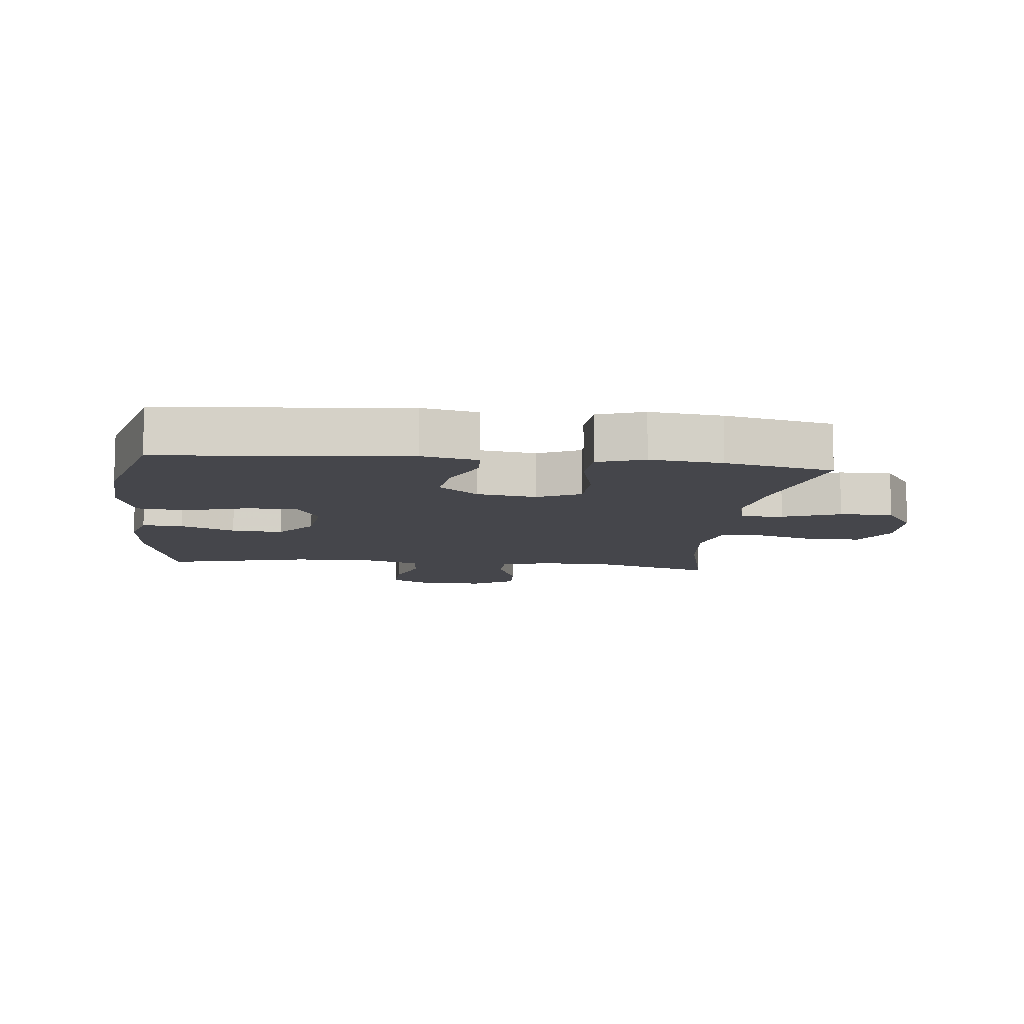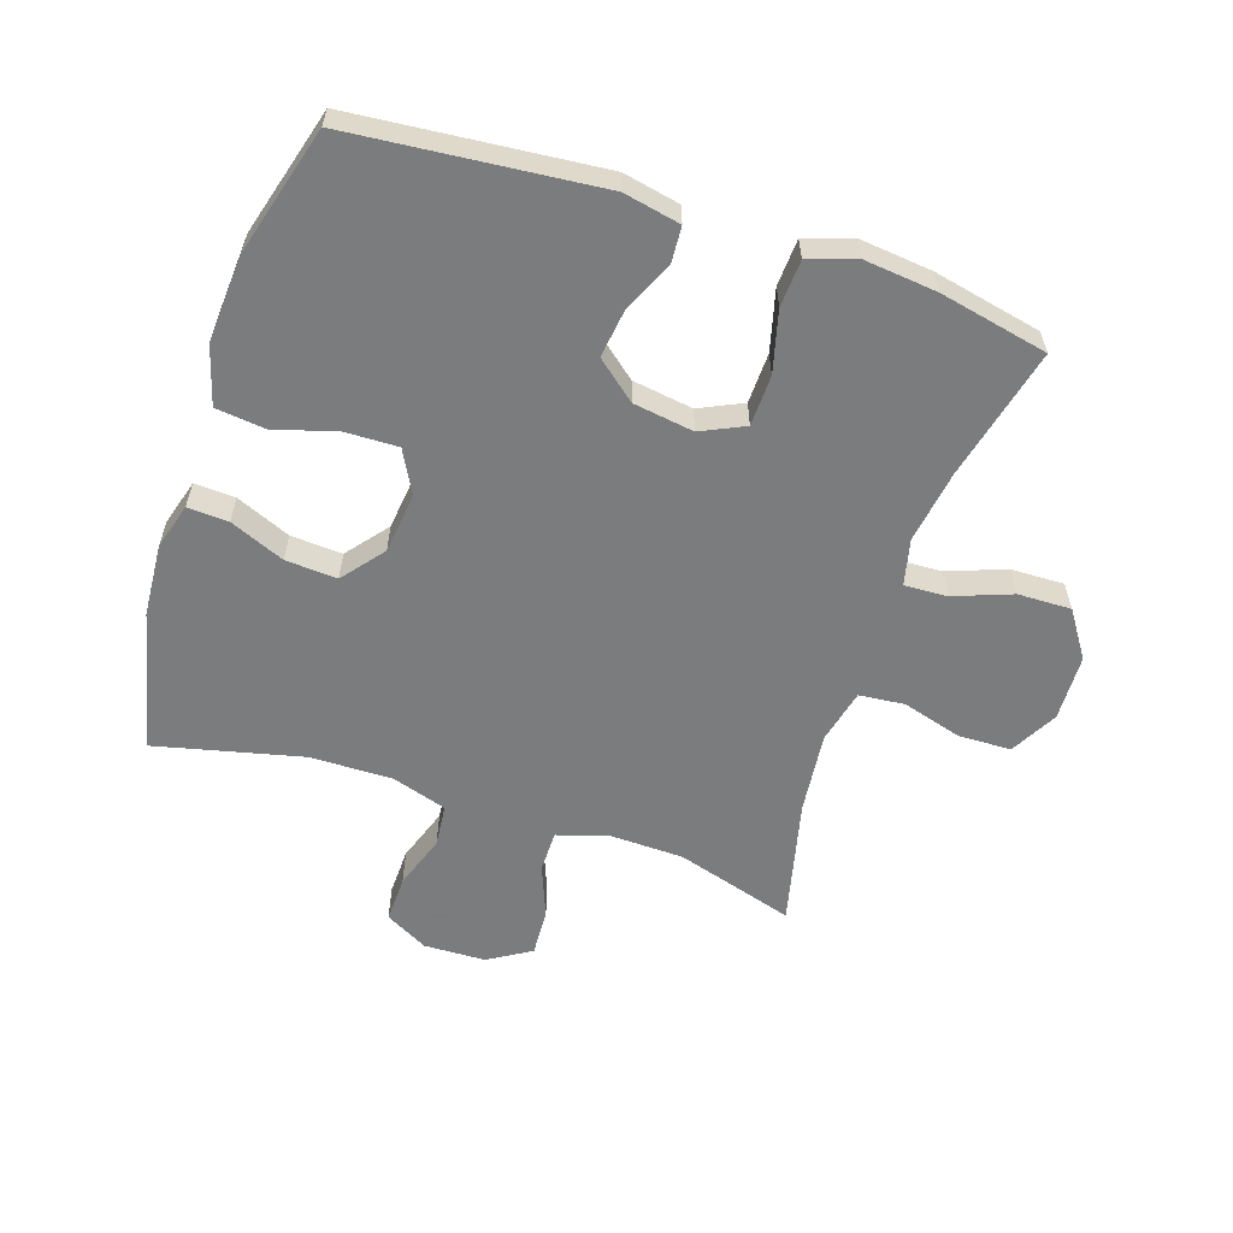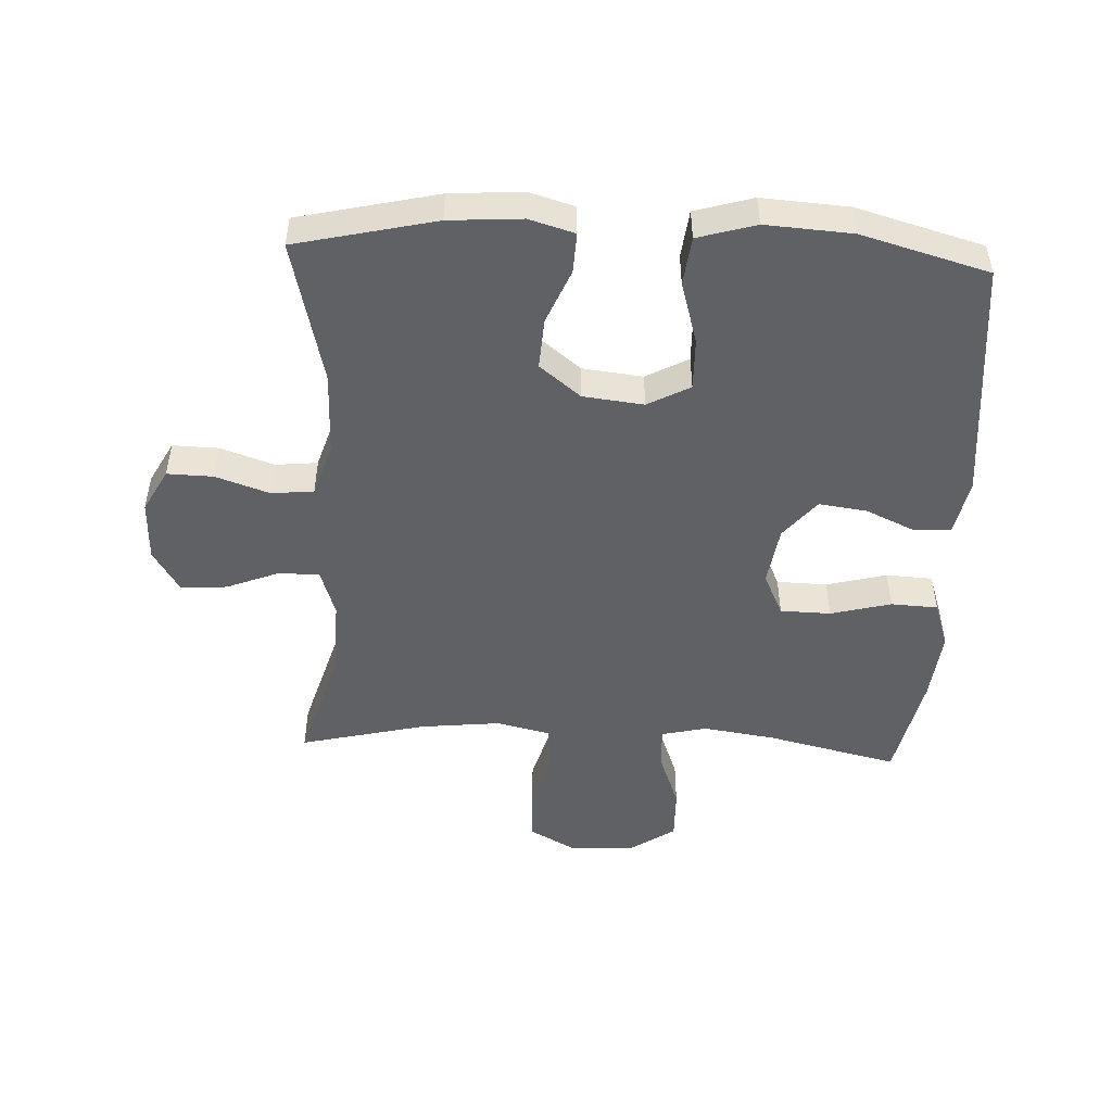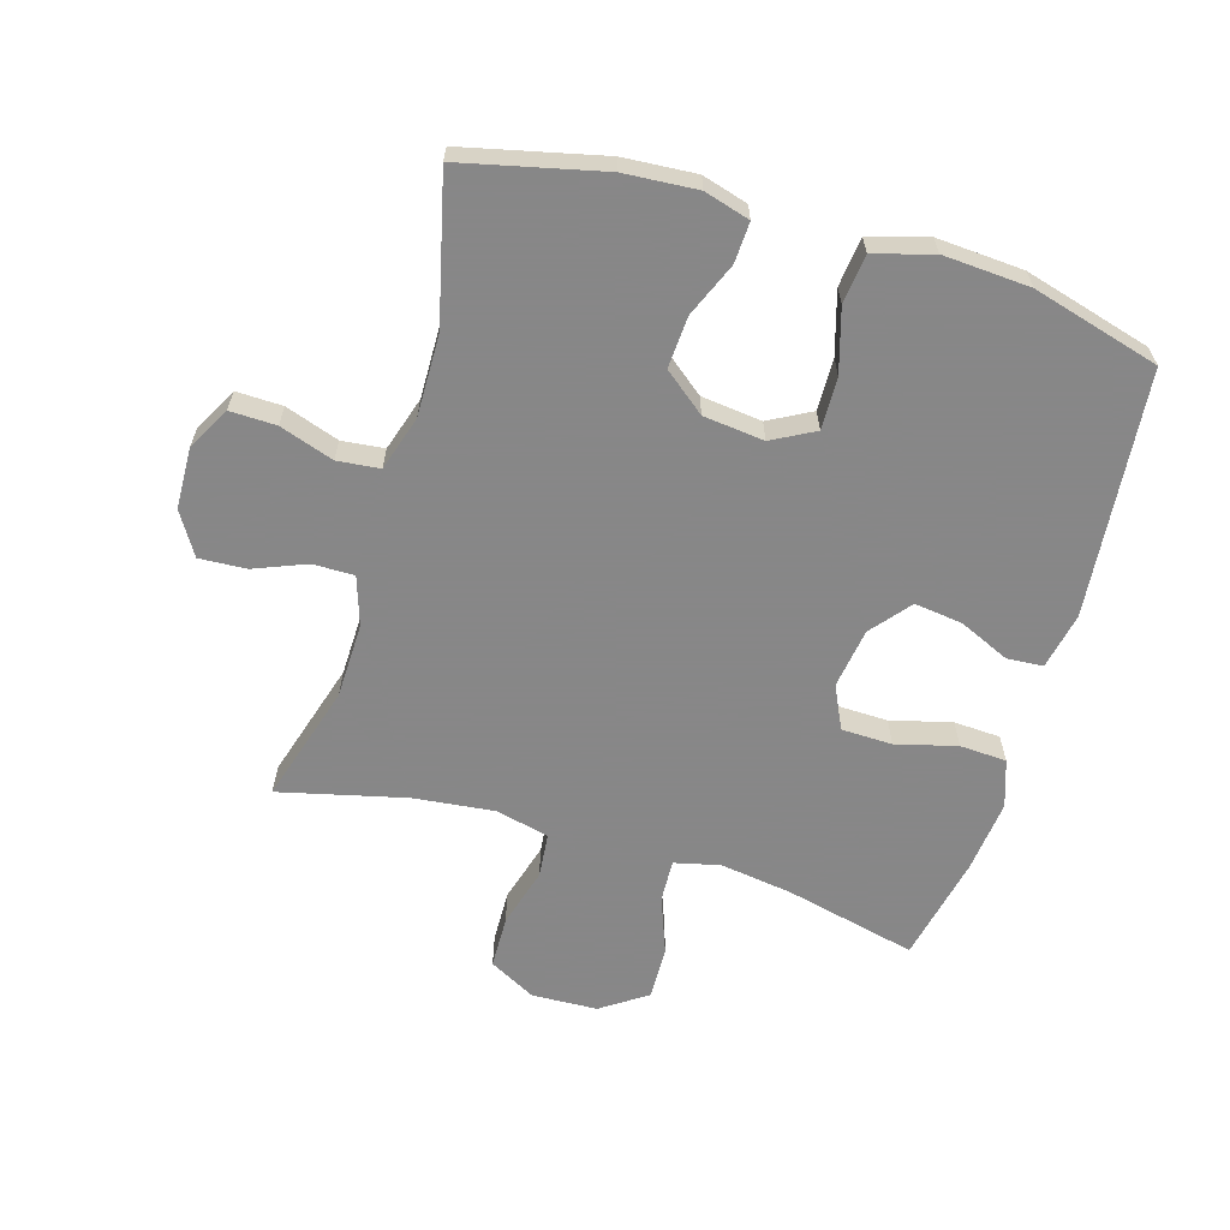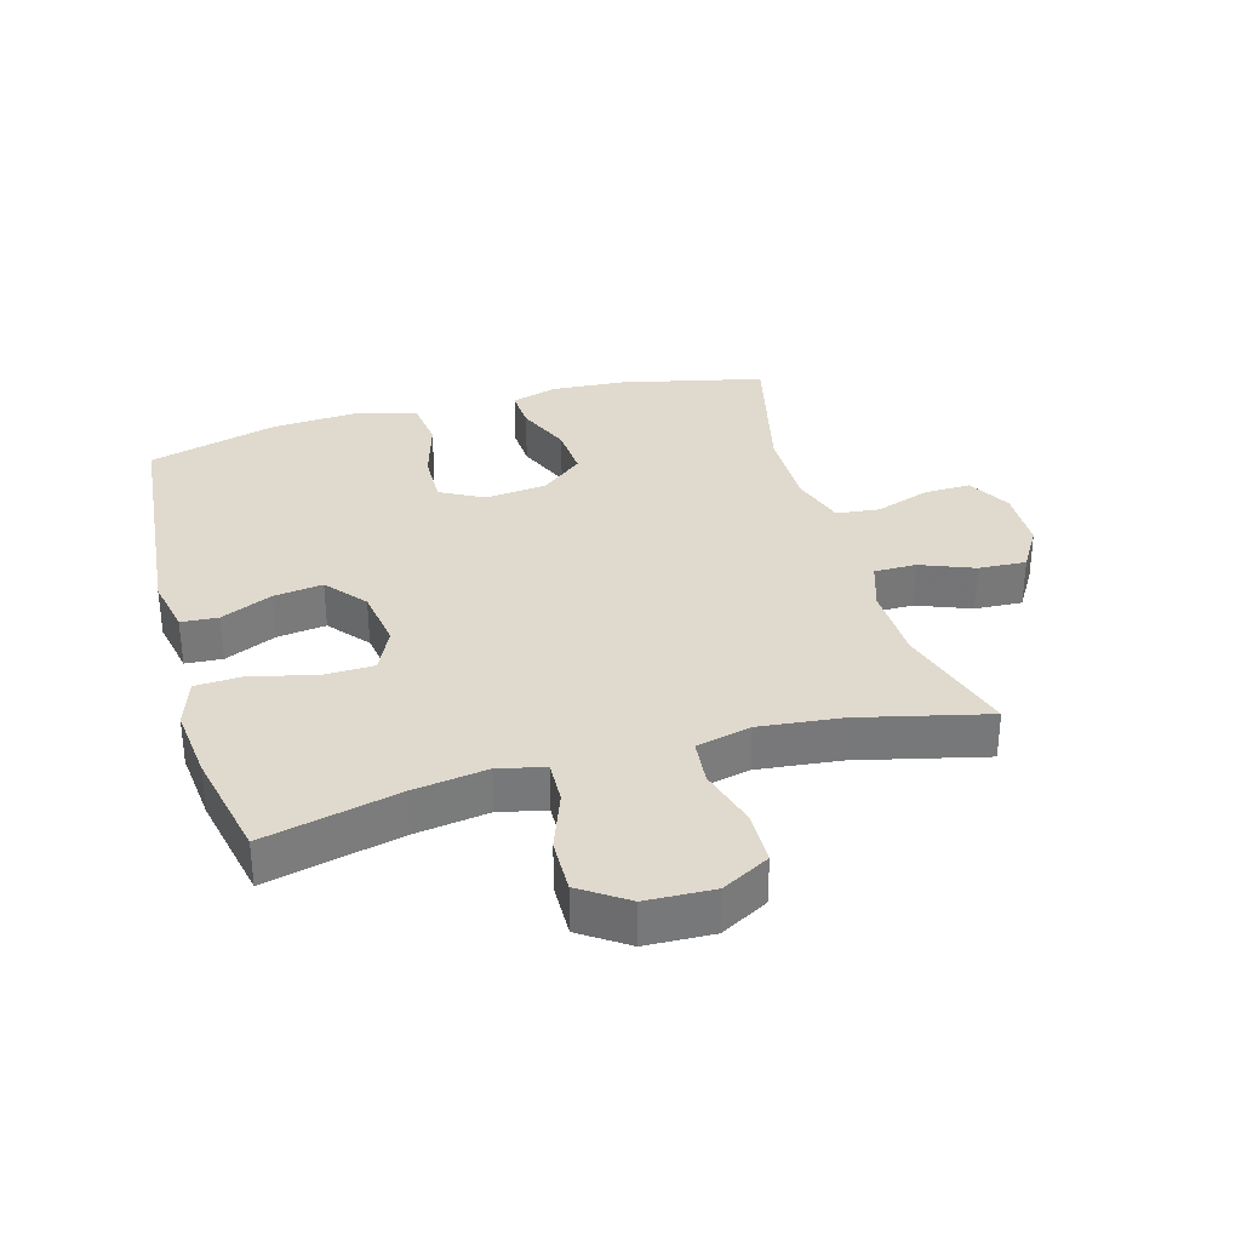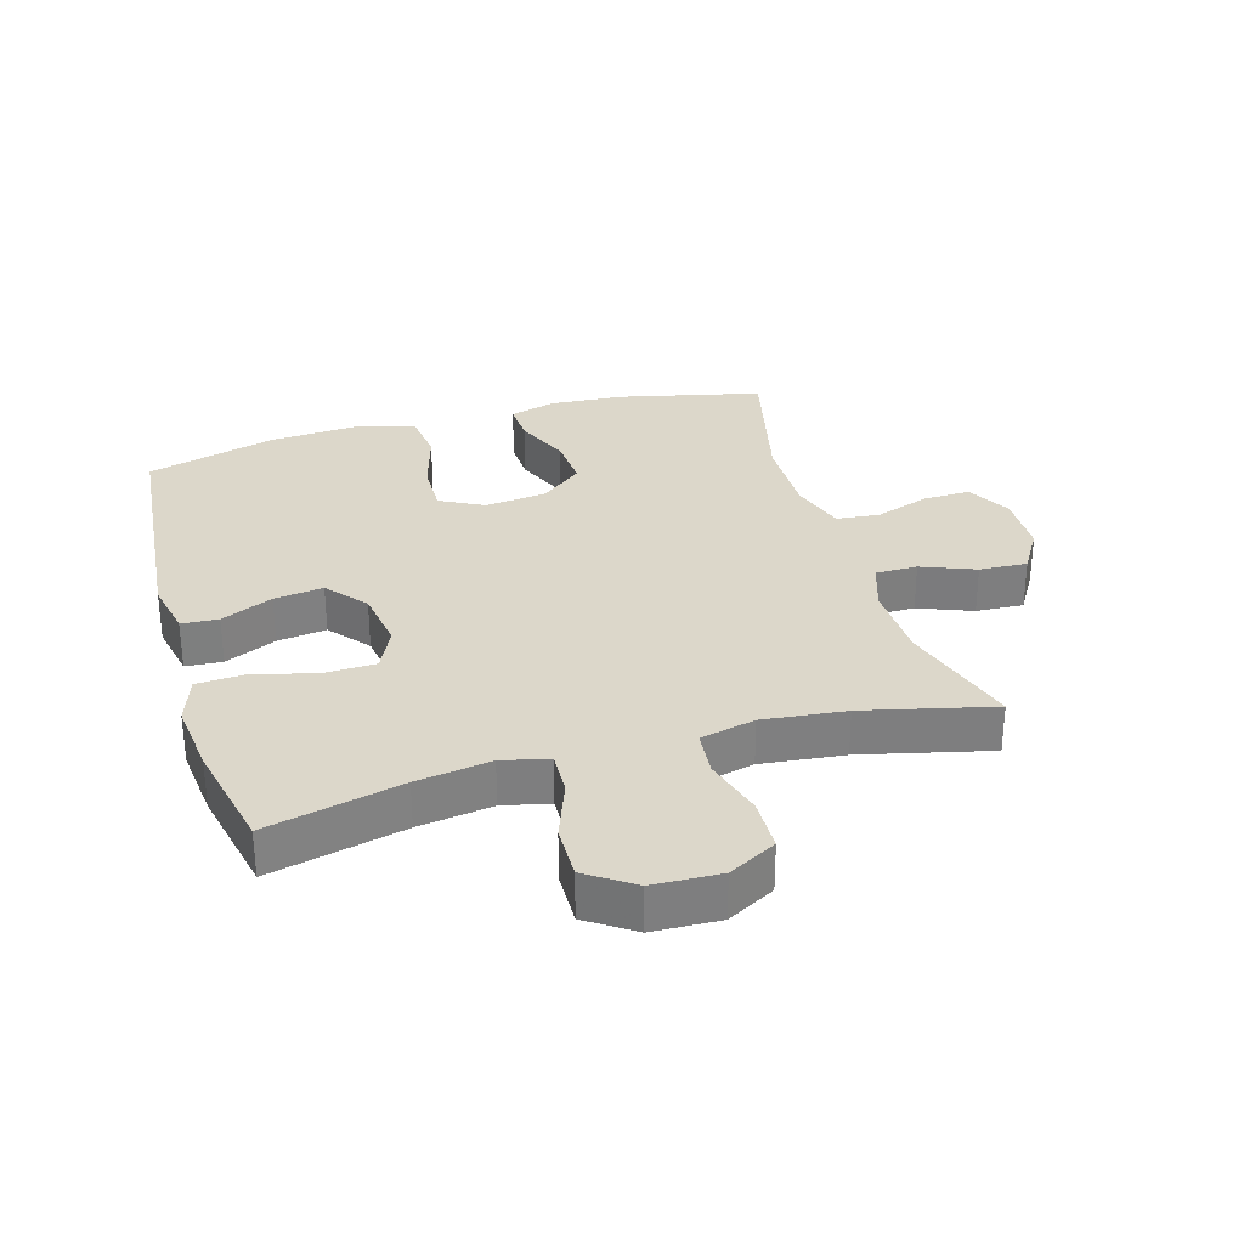
<metadata>
{"format":"obj","ext":"obj","renderer":"f3d","projection":"perspective","resolution":1024,"background":"white","views":[{"elev":-10.1,"azim":173.7,"up":"+Y"},{"elev":-58.6,"azim":161.6,"up":"+Y"},{"elev":-48.9,"azim":87.3,"up":"+Y"},{"elev":-62.6,"azim":73.5,"up":"+Y"},{"elev":32.9,"azim":-105.9,"up":"+Y"},{"elev":30.7,"azim":-106.4,"up":"+Y"}]}
</metadata>
<code>
v -0.5 0.07 0.5
v -0.313 0.07 0.444
v -0.193 0.07 0.441
v -0.117 0.07 0.466
v -0.117 0.07 0.531
v -0.15 0.07 0.614
v -0.154 0.07 0.688
v -0.087 0.07 0.729
v 0.01 0.07 0.732
v 0.078 0.07 0.695
v 0.076 0.07 0.622
v 0.047 0.07 0.537
v 0.054 0.07 0.47
v 0.14 0.07 0.443
v 0.27 0.07 0.445
v 0.5 0.07 0.5
v 0.551 0.07 0.279
v 0.559 0.07 0.164
v 0.538 0.07 0.092
v 0.474 0.07 0.095
v 0.388 0.07 0.131
v 0.307 0.07 0.136
v 0.255 0.07 0.071
v 0.244 0.07 -0.025
v 0.28 0.07 -0.092
v 0.362 0.07 -0.09
v 0.461 0.07 -0.061
v 0.538 0.07 -0.07
v 0.565 0.07 -0.162
v 0.556 0.07 -0.299
v 0.5 0.07 -0.5
v 0.112 0.07 -0.537
v 0.023 0.07 -0.519
v 0.019 0.07 -0.462
v 0.055 0.07 -0.382
v 0.065 0.07 -0.306
v 0.003 0.07 -0.255
v -0.092 0.07 -0.241
v -0.16 0.07 -0.273
v -0.162 0.07 -0.353
v -0.137 0.07 -0.449
v -0.141 0.07 -0.523
v -0.215 0.07 -0.548
v -0.329 0.07 -0.536
v -0.5 0.07 -0.5
v -0.451 0.07 -0.292
v -0.434 0.07 -0.177
v -0.451 0.07 -0.105
v -0.518 0.07 -0.108
v -0.609 0.07 -0.142
v -0.693 0.07 -0.144
v -0.742 0.07 -0.072
v -0.746 0.07 0.032
v -0.706 0.07 0.106
v -0.623 0.07 0.108
v -0.529 0.07 0.081
v -0.458 0.07 0.088
v -0.438 0.07 0.173
v -0.452 0.07 0.301
v -0.5 0 0.5
v -0.313 0 0.444
v -0.193 0 0.441
v -0.117 0 0.466
v -0.117 0 0.531
v -0.15 0 0.614
v -0.154 0 0.688
v -0.087 0 0.729
v 0.01 0 0.732
v 0.078 0 0.695
v 0.076 0 0.622
v 0.047 0 0.537
v 0.054 0 0.47
v 0.14 0 0.443
v 0.27 0 0.445
v 0.5 0 0.5
v 0.551 0 0.279
v 0.559 0 0.164
v 0.538 0 0.092
v 0.474 0 0.095
v 0.388 0 0.131
v 0.307 0 0.136
v 0.255 0 0.071
v 0.244 0 -0.025
v 0.28 0 -0.092
v 0.362 0 -0.09
v 0.461 0 -0.061
v 0.538 0 -0.07
v 0.565 0 -0.162
v 0.556 0 -0.299
v 0.5 0 -0.5
v 0.112 0 -0.537
v 0.023 0 -0.519
v 0.019 0 -0.462
v 0.055 0 -0.382
v 0.065 0 -0.306
v 0.003 0 -0.255
v -0.092 0 -0.241
v -0.16 0 -0.273
v -0.162 0 -0.353
v -0.137 0 -0.449
v -0.141 0 -0.523
v -0.215 0 -0.548
v -0.329 0 -0.536
v -0.5 0 -0.5
v -0.451 0 -0.292
v -0.434 0 -0.177
v -0.451 0 -0.105
v -0.518 0 -0.108
v -0.609 0 -0.142
v -0.693 0 -0.144
v -0.742 0 -0.072
v -0.746 0 0.032
v -0.706 0 0.106
v -0.623 0 0.108
v -0.529 0 0.081
v -0.458 0 0.088
v -0.438 0 0.173
v -0.452 0 0.301
f 54 55 56
f 53 54 56
f 52 53 56
f 51 52 56
f 50 51 56
f 49 50 56
f 48 49 56 57
f 47 48 57 58
f 44 45 46
f 43 44 46
f 42 43 46
f 41 42 46
f 40 41 46
f 39 40 46 47
f 38 39 47 58
f 33 34 35
f 32 33 35
f 31 32 35
f 30 31 35
f 29 30 35
f 28 29 35
f 27 28 35
f 26 27 35
f 25 26 35 36
f 24 25 36 37
f 19 20 21
f 18 19 21
f 17 18 21
f 16 17 21
f 15 16 21
f 14 15 21 22
f 13 14 22 23
f 10 11 12
f 9 10 12
f 8 9 12
f 7 8 12
f 6 7 12
f 5 6 12
f 4 5 12 13
f 38 58 59
f 37 38 59
f 24 37 59
f 23 24 59
f 13 23 59
f 4 13 59
f 3 4 59
f 59 1 2
f 2 3 59
f 115 114 113
f 115 113 112
f 115 112 111
f 115 111 110
f 115 110 109
f 115 109 108
f 116 115 108 107
f 117 116 107 106
f 105 104 103
f 105 103 102
f 105 102 101
f 105 101 100
f 105 100 99
f 106 105 99 98
f 117 106 98 97
f 94 93 92
f 94 92 91
f 94 91 90
f 94 90 89
f 94 89 88
f 94 88 87
f 94 87 86
f 94 86 85
f 95 94 85 84
f 96 95 84 83
f 80 79 78
f 80 78 77
f 80 77 76
f 80 76 75
f 80 75 74
f 81 80 74 73
f 82 81 73 72
f 71 70 69
f 71 69 68
f 71 68 67
f 71 67 66
f 71 66 65
f 71 65 64
f 72 71 64 63
f 118 117 97
f 118 97 96
f 118 96 83
f 118 83 82
f 118 82 72
f 118 72 63
f 118 63 62
f 61 60 118
f 118 62 61
f 1 60 61 2
f 2 61 62 3
f 3 62 63 4
f 4 63 64 5
f 5 64 65 6
f 6 65 66 7
f 7 66 67 8
f 8 67 68 9
f 9 68 69 10
f 10 69 70 11
f 11 70 71 12
f 12 71 72 13
f 13 72 73 14
f 14 73 74 15
f 15 74 75 16
f 16 75 76 17
f 17 76 77 18
f 18 77 78 19
f 19 78 79 20
f 20 79 80 21
f 21 80 81 22
f 22 81 82 23
f 23 82 83 24
f 24 83 84 25
f 25 84 85 26
f 26 85 86 27
f 27 86 87 28
f 28 87 88 29
f 29 88 89 30
f 30 89 90 31
f 31 90 91 32
f 32 91 92 33
f 33 92 93 34
f 34 93 94 35
f 35 94 95 36
f 36 95 96 37
f 37 96 97 38
f 38 97 98 39
f 39 98 99 40
f 40 99 100 41
f 41 100 101 42
f 42 101 102 43
f 43 102 103 44
f 44 103 104 45
f 45 104 105 46
f 46 105 106 47
f 47 106 107 48
f 48 107 108 49
f 49 108 109 50
f 50 109 110 51
f 51 110 111 52
f 52 111 112 53
f 53 112 113 54
f 54 113 114 55
f 55 114 115 56
f 56 115 116 57
f 57 116 117 58
f 58 117 118 59
f 59 118 60 1

</code>
